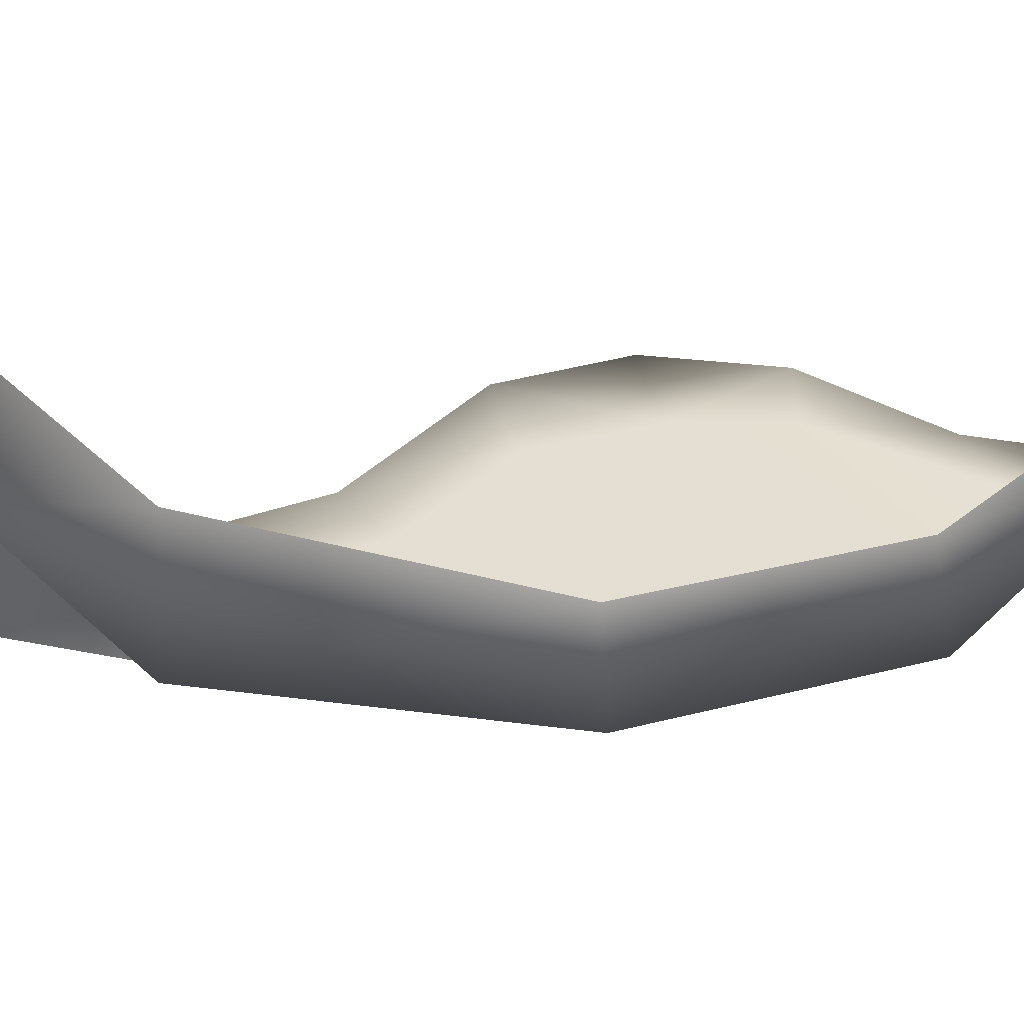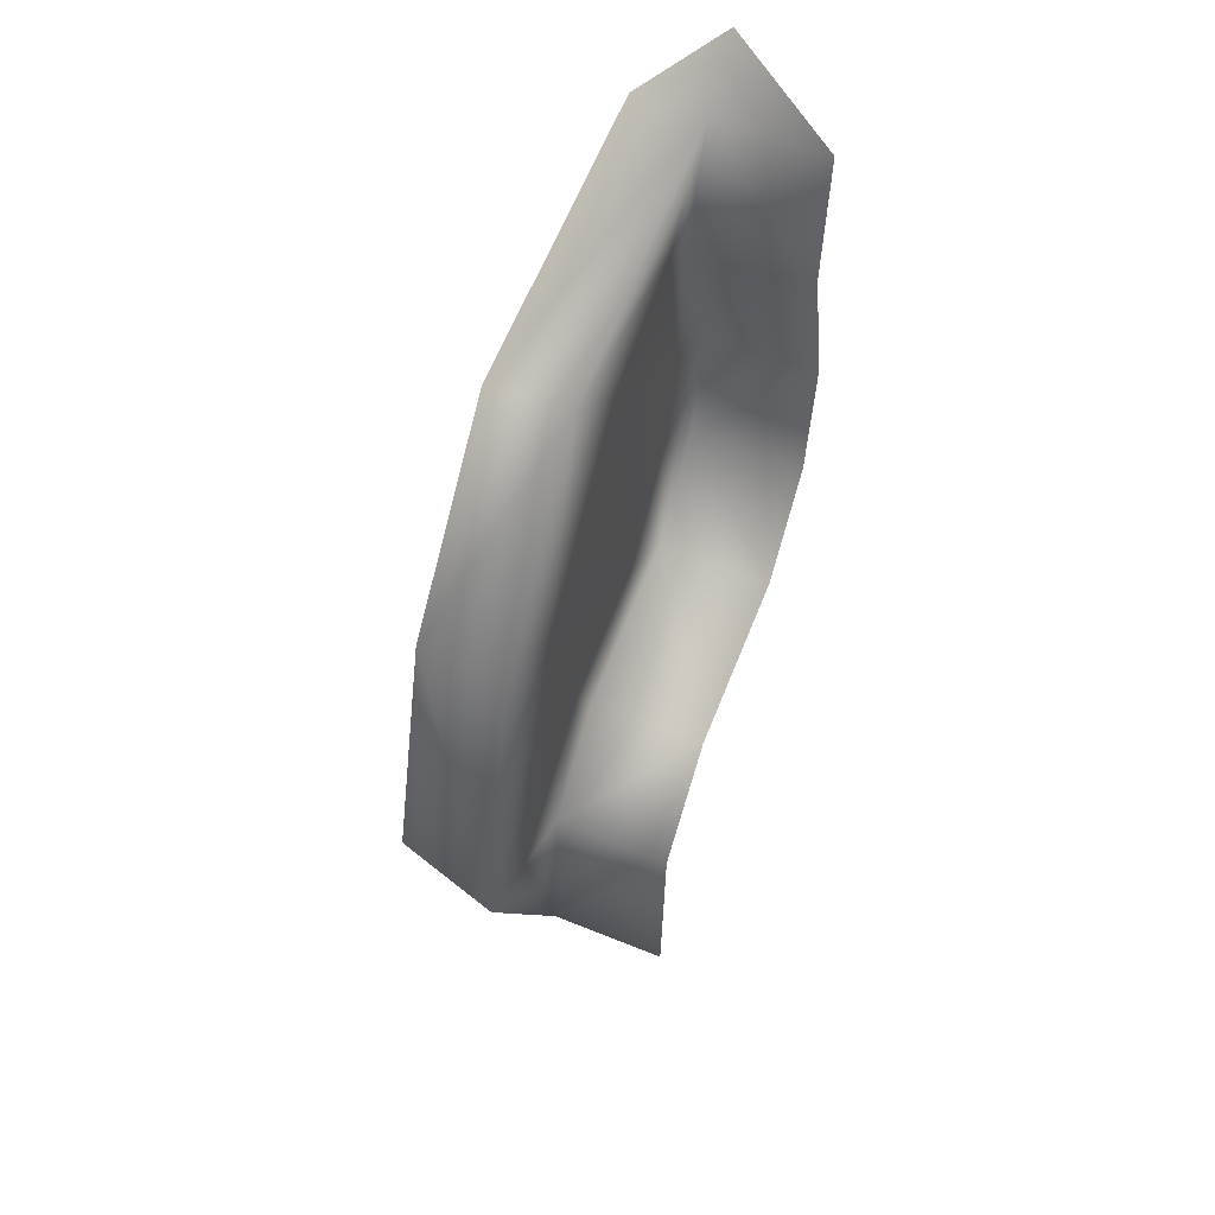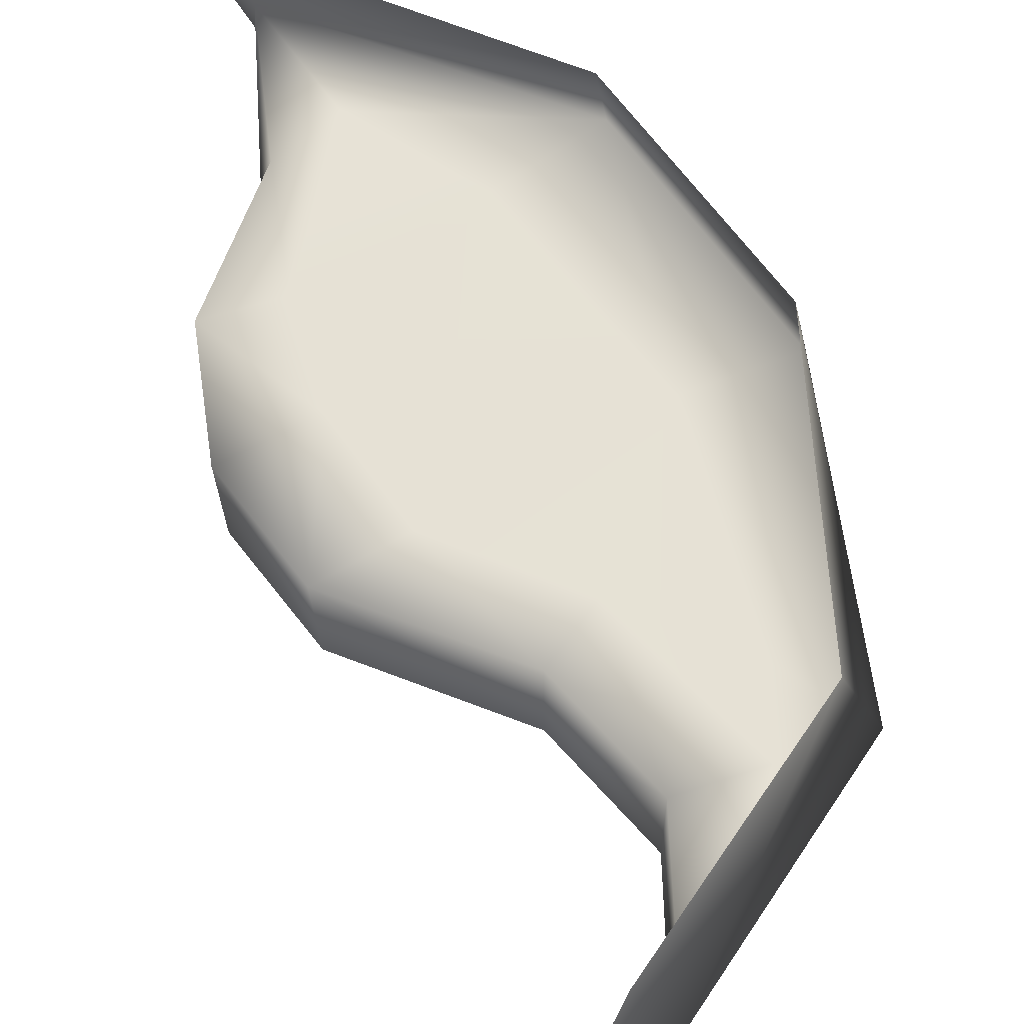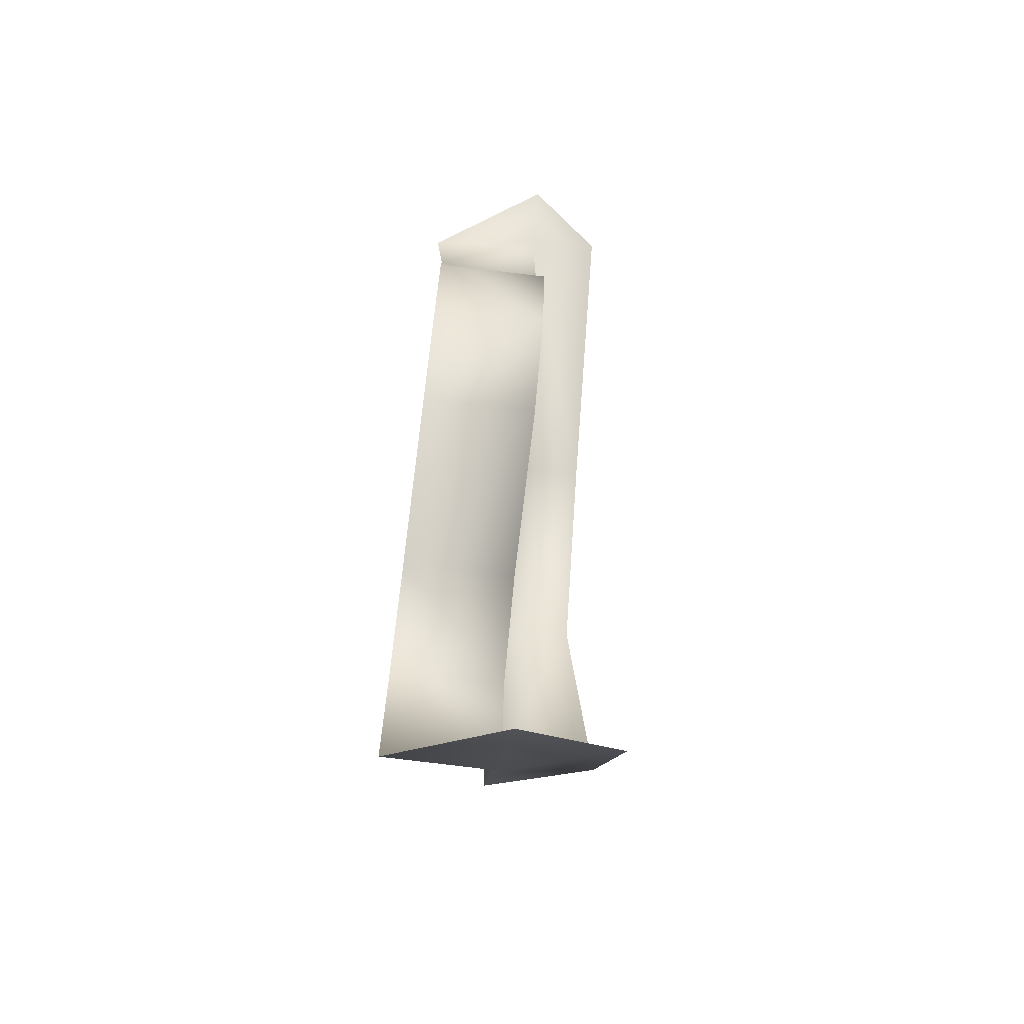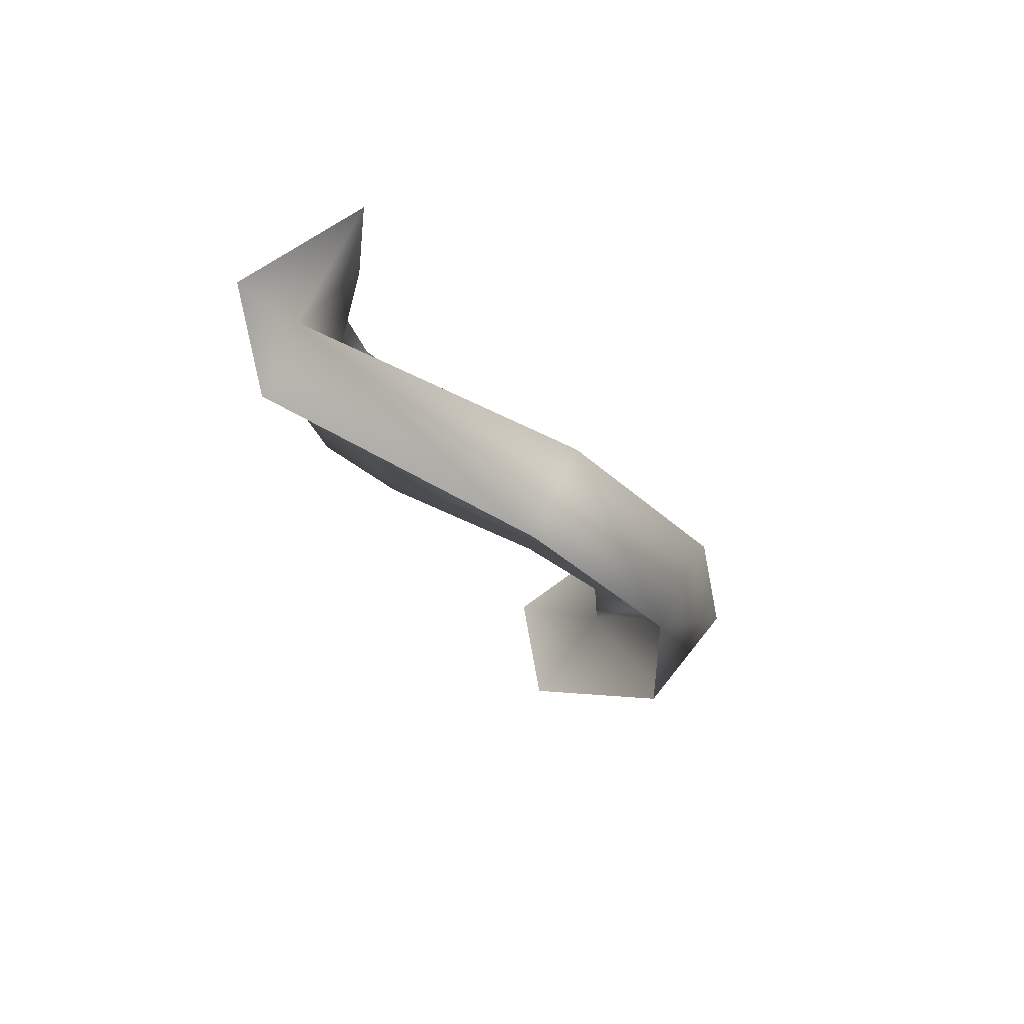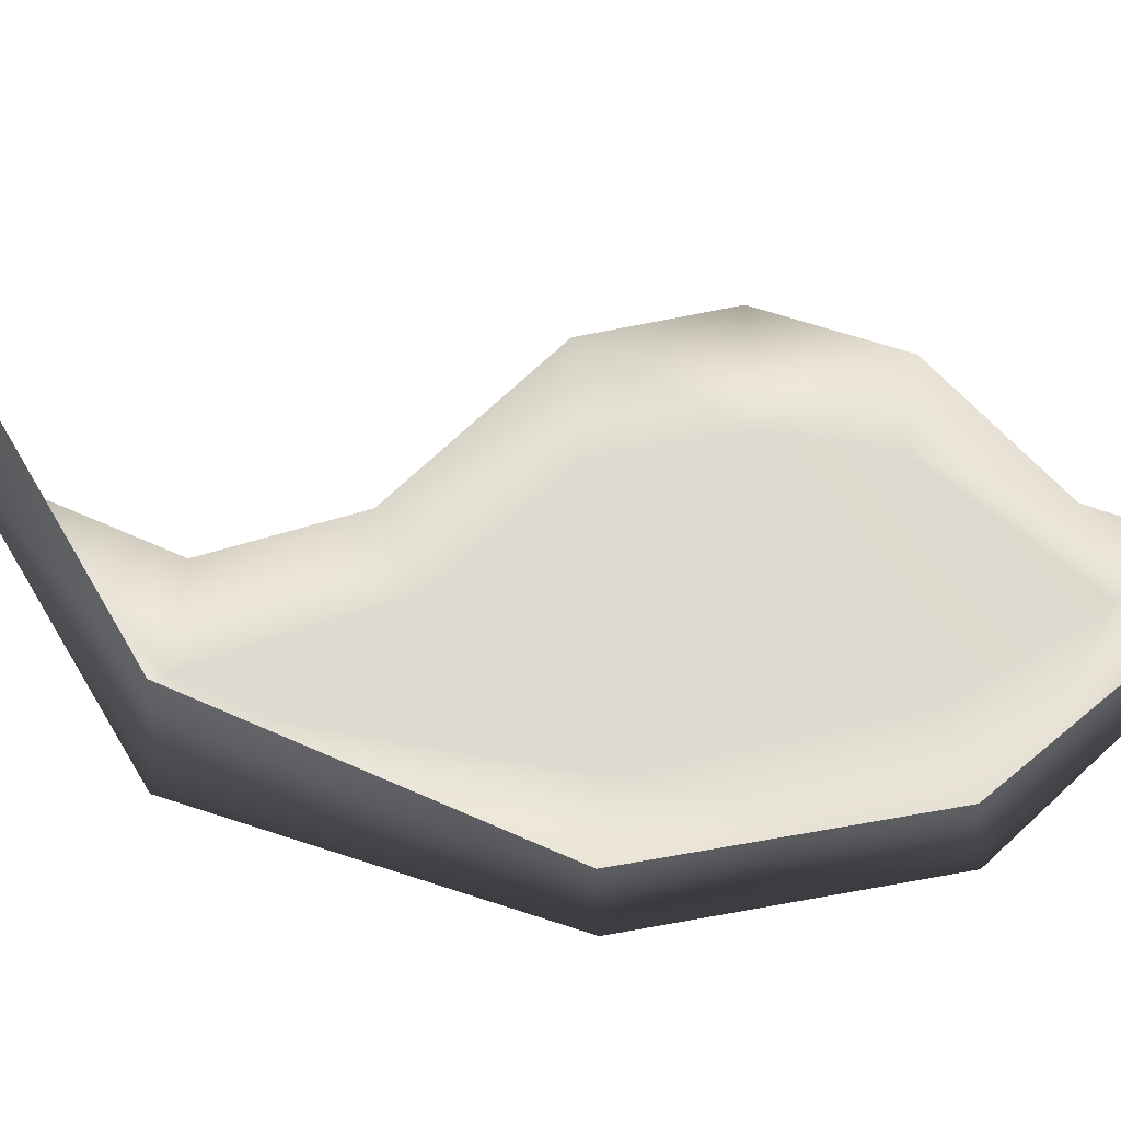
<metadata>
{"format":"obj","ext":"obj","renderer":"f3d","projection":"perspective","resolution":1024,"background":"white","views":[{"elev":36.0,"azim":-71.9,"up":"+Y"},{"elev":51.3,"azim":-65.9,"up":"+Z"},{"elev":65.0,"azim":-178.9,"up":"+Y"},{"elev":-69.0,"azim":82.5,"up":"+Z"},{"elev":75.9,"azim":-160.3,"up":"+Z"},{"elev":70.0,"azim":-63.2,"up":"+Y"}]}
</metadata>
<code>
g TH_Object22
v -3069 1407 1.149e+04
v -3058 1407 1.156e+04
v -3059 1343 1.156e+04
v -3070 1343 1.149e+04
v -3249 1407 1.127e+04
v -3244 1407 1.136e+04
v -3245 1343 1.136e+04
v -3245 1343 1.136e+04
v -3249 1343 1.127e+04
v -3249 1407 1.127e+04
v -3108 1407 1.144e+04
v -3110 1343 1.144e+04
v -3199 1343 1.141e+04
v -3198 1407 1.141e+04
v -3069 1407 1.149e+04
v -3070 1343 1.149e+04
v -3110 1343 1.144e+04
v -3108 1407 1.144e+04
v -3073 1404 1.171e+04
v -3084 1339 1.172e+04
v -3076 1343 1.163e+04
v -3084 1407 1.163e+04
v -3073 1404 1.171e+04
v -3220 1404 1.166e+04
v -3215 1453 1.165e+04
v -3070 1445 1.171e+04
v -3324 1406 1.139e+04
v -3303 1467 1.139e+04
v -3291 1454 1.154e+04
v -3299 1404 1.155e+04
v -3195 1407 1.121e+04
v -3228 1469 1.127e+04
v -3220 1404 1.166e+04
v -3215 1453 1.165e+04
v -3249 1407 1.127e+04
v -3228 1469 1.127e+04
v -3303 1467 1.139e+04
v -3324 1406 1.139e+04
v -3111 1406 1.152e+04
v -3095 1406 1.157e+04
v -3058 1407 1.156e+04
v -3069 1407 1.149e+04
v -3220 1404 1.166e+04
v -3073 1404 1.171e+04
v -3111 1405 1.166e+04
v -3174 1406 1.162e+04
v -3198 1407 1.141e+04
v -3218 1406 1.144e+04
v -3148 1406 1.147e+04
v -3108 1407 1.144e+04
v -3244 1407 1.136e+04
v -3249 1407 1.127e+04
v -3284 1406 1.138e+04
v -3248 1406 1.153e+04
v -3299 1404 1.155e+04
v -3324 1406 1.139e+04
v -3282 1406 1.142e+04
v -3073 1404 1.171e+04
v -3084 1407 1.163e+04
v -3111 1405 1.166e+04
v -3148 1406 1.147e+04
v -3095 1406 1.157e+04
v -3111 1406 1.152e+04
v -3248 1406 1.153e+04
v -3299 1404 1.155e+04
v -3111 1406 1.152e+04
v -3111 1406 1.152e+04
v -3069 1407 1.149e+04
v -3108 1407 1.144e+04
v -3084 1339 1.172e+04
v -3073 1404 1.171e+04
v -3045 1404 1.174e+04
v -3070 1445 1.171e+04
f 67 68 69
f 50 47 49
f 48 49 47
f 49 48 64
f 57 64 48
f 64 57 56
f 53 56 57
f 56 53 52
f 51 52 53
f 48 53 57
f 53 48 51
f 47 51 48
f 56 65 64
f 50 49 66
f 55 43 54
f 46 54 43
f 54 46 61
f 63 61 46
f 45 43 44
f 43 45 46
f 62 46 45
f 46 62 63
f 1 2 3
f 22 3 2
f 3 22 21
f 19 21 22
f 21 19 20
f 3 4 1
f 59 60 58
f 60 59 40
f 41 40 59
f 40 41 39
f 42 39 41
f 13 14 11
f 14 13 6
f 7 6 13
f 6 7 5
f 11 12 13
f 8 9 10
f 31 10 9
f 10 31 32
f 33 30 29
f 27 29 30
f 29 27 28
f 29 34 33
f 17 15 16
f 15 17 18
f 25 23 24
f 23 25 26
f 37 35 36
f 35 37 38
f 70 71 72
f 73 72 71

</code>
